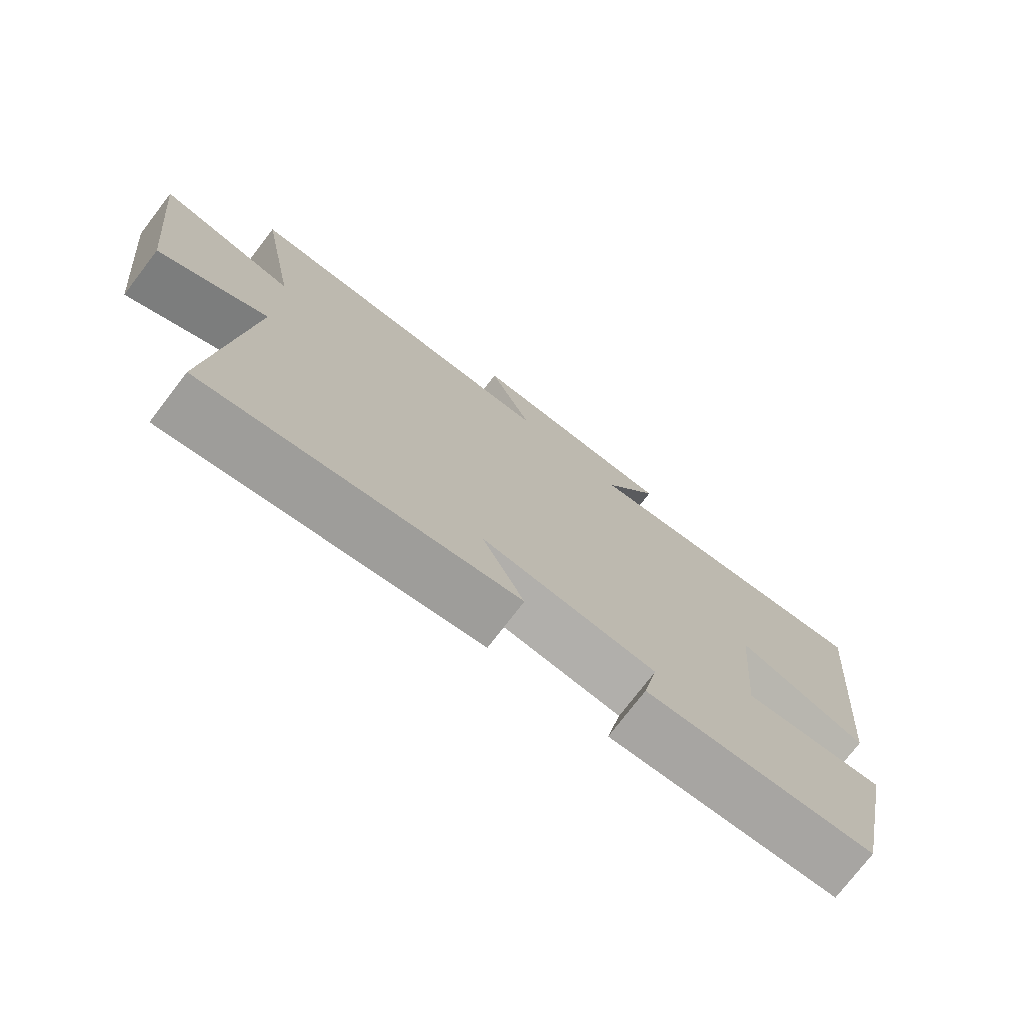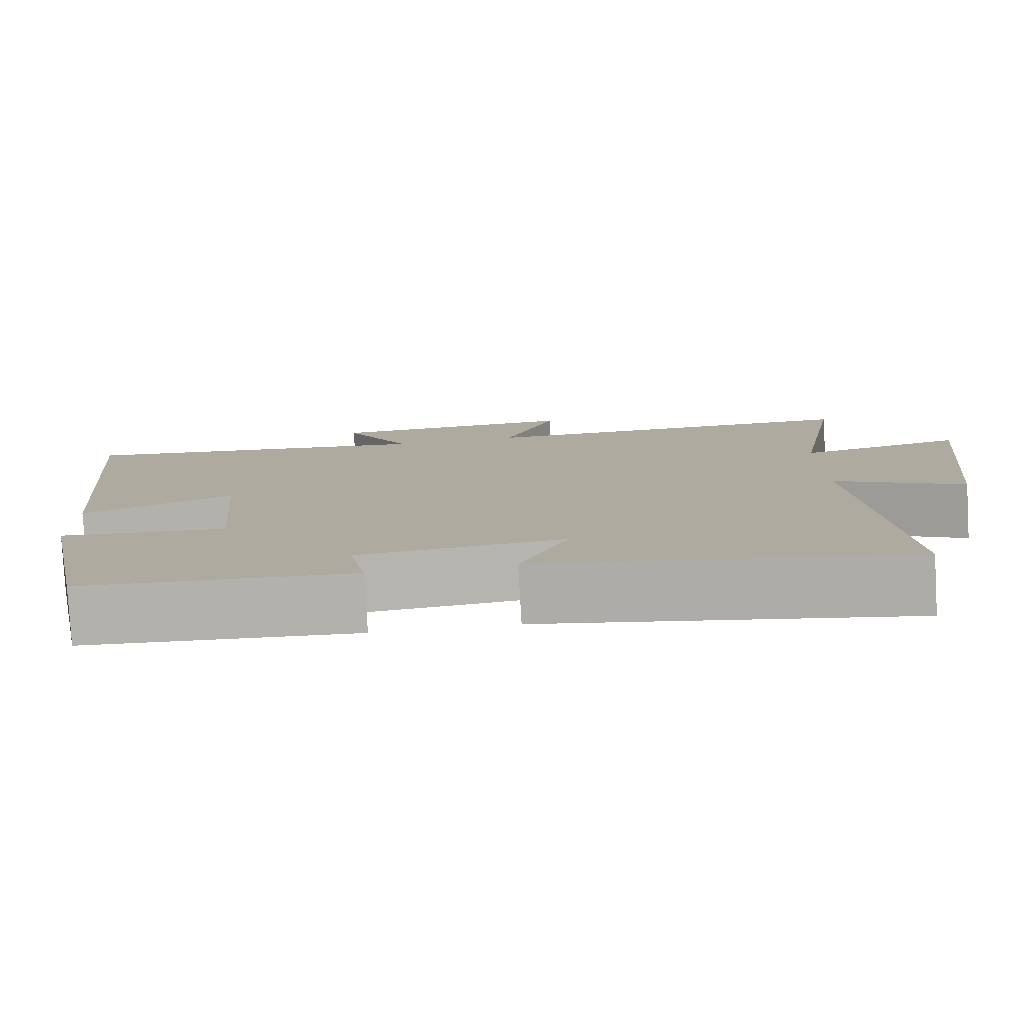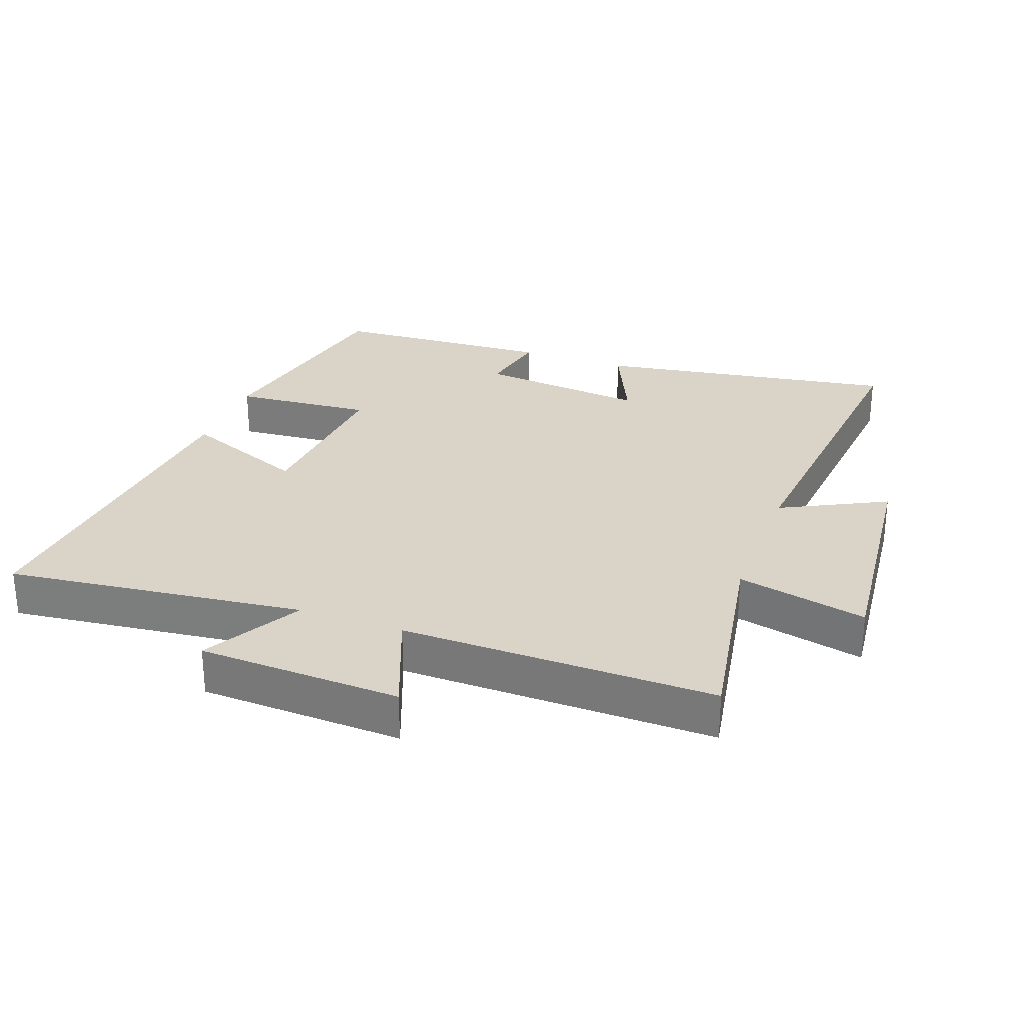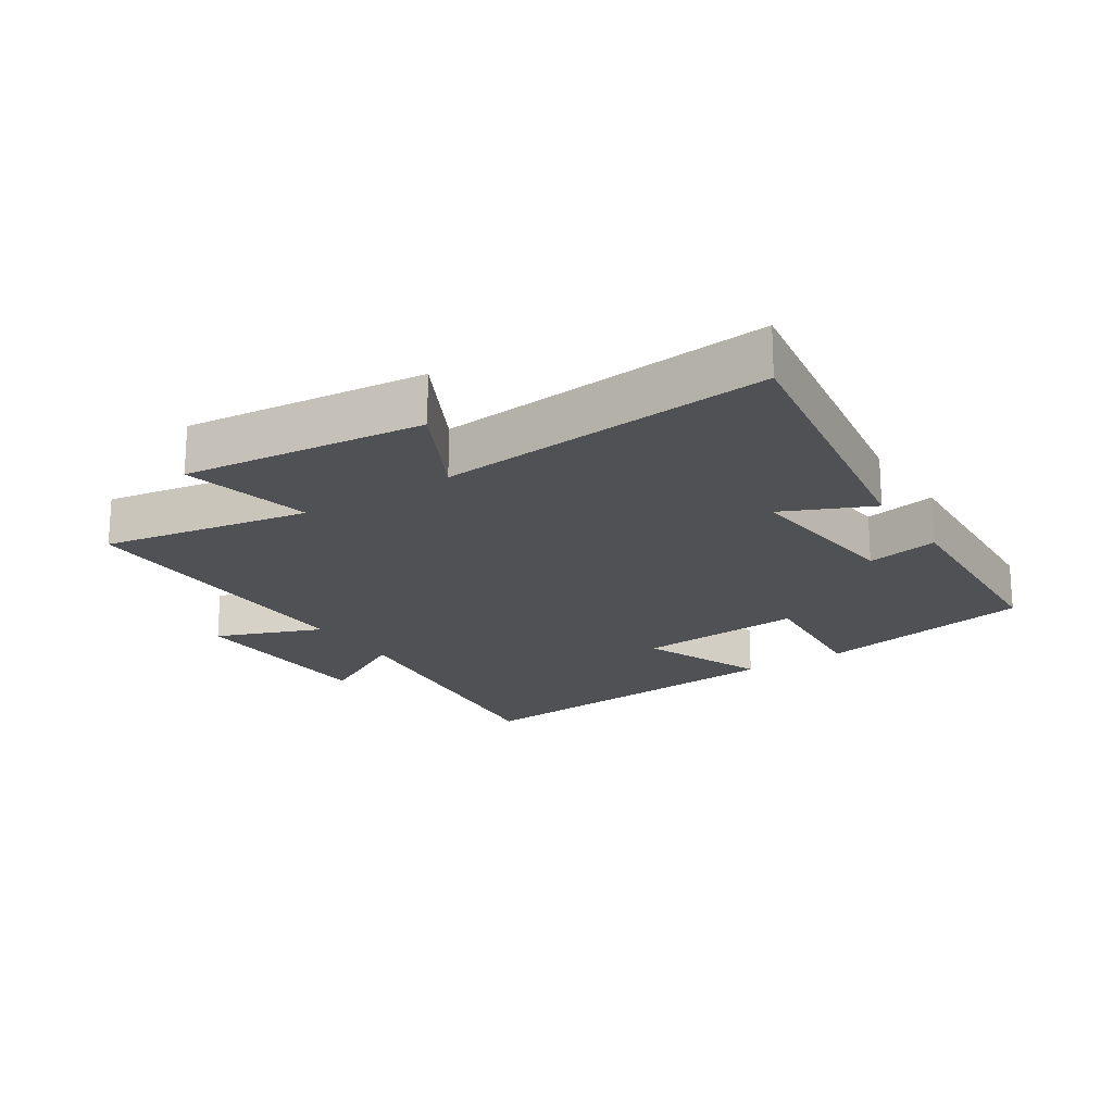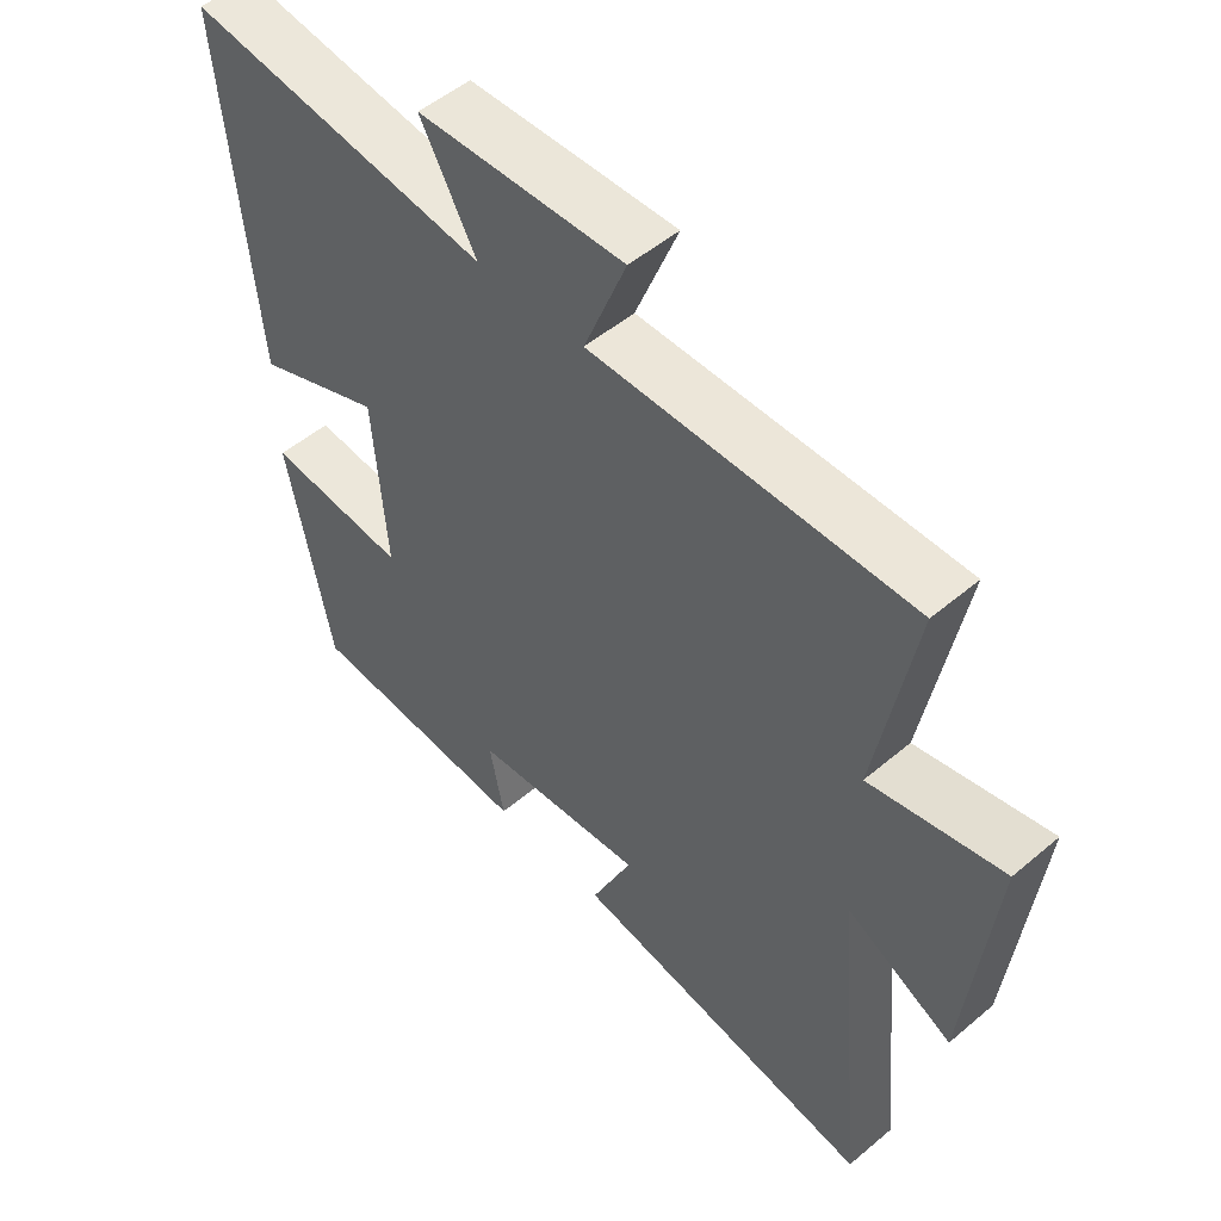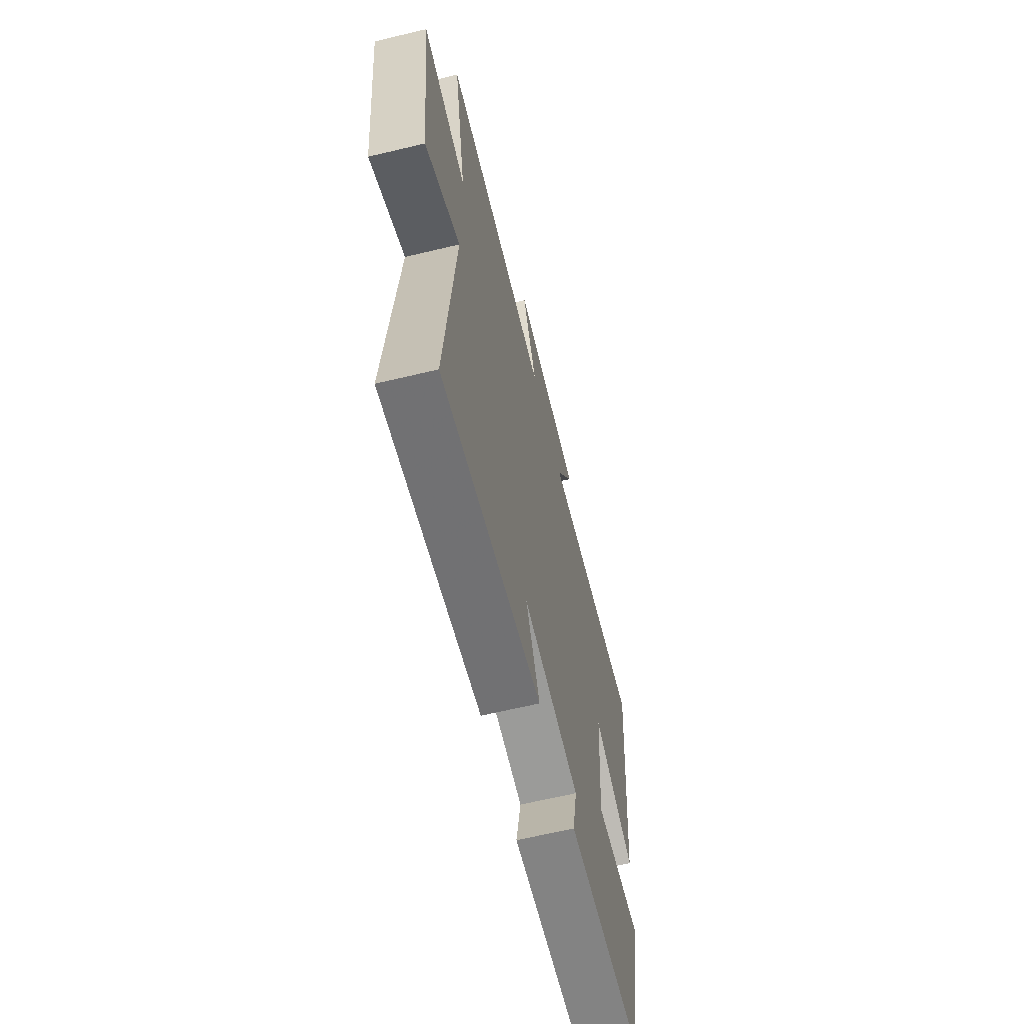
<metadata>
{"format":"obj","ext":"obj","renderer":"f3d","projection":"perspective","resolution":1024,"background":"white","views":[{"elev":-75.7,"azim":142.5,"up":"+Z"},{"elev":-80.0,"azim":3.3,"up":"+Z"},{"elev":28.4,"azim":20.3,"up":"+Y"},{"elev":-19.8,"azim":123.1,"up":"+Y"},{"elev":51.5,"azim":47.5,"up":"+Z"},{"elev":-64.2,"azim":103.6,"up":"+Z"}]}
</metadata>
<code>
v 0.557 0.07 0.506
v 0.5 0.07 0.185
v 0.701 0.07 0.23
v 0.661 0.07 -0.142
v 0.5 0.07 -0.059
v 0.548 0.07 -0.576
v 0.086 0.07 -0.5
v 0.148 0.07 -0.362
v -0.112 0.07 -0.388
v -0.09 0.07 -0.5
v -0.433 0.07 -0.48
v -0.5 0.07 -0.141
v -0.287 0.07 -0.159
v -0.307 0.07 0.101
v -0.5 0.07 0.023
v -0.547 0.07 0.555
v -0.089 0.07 0.5
v -0.173 0.07 0.651
v 0.139 0.07 0.663
v 0.075 0.07 0.5
v 0.557 0 0.506
v 0.5 0 0.185
v 0.701 0 0.23
v 0.661 0 -0.142
v 0.5 0 -0.059
v 0.548 0 -0.576
v 0.086 0 -0.5
v 0.148 0 -0.362
v -0.112 0 -0.388
v -0.09 0 -0.5
v -0.433 0 -0.48
v -0.5 0 -0.141
v -0.287 0 -0.159
v -0.307 0 0.101
v -0.5 0 0.023
v -0.547 0 0.555
v -0.089 0 0.5
v -0.173 0 0.651
v 0.139 0 0.663
v 0.075 0 0.5
f 17 18 19 20
f 14 15 16 17
f 13 14 17 20
f 10 11 12 13
f 9 10 13
f 8 9 13 20
f 5 6 7 8
f 5 8 20
f 2 3 4 5
f 2 5 20
f 1 2 20
f 40 39 38 37
f 37 36 35 34
f 40 37 34 33
f 33 32 31 30
f 33 30 29
f 40 33 29 28
f 28 27 26 25
f 40 28 25
f 25 24 23 22
f 40 25 22
f 40 22 21
f 1 21 22 2
f 2 22 23 3
f 3 23 24 4
f 4 24 25 5
f 5 25 26 6
f 6 26 27 7
f 7 27 28 8
f 8 28 29 9
f 9 29 30 10
f 10 30 31 11
f 11 31 32 12
f 12 32 33 13
f 13 33 34 14
f 14 34 35 15
f 15 35 36 16
f 16 36 37 17
f 17 37 38 18
f 18 38 39 19
f 19 39 40 20
f 20 40 21 1

</code>
